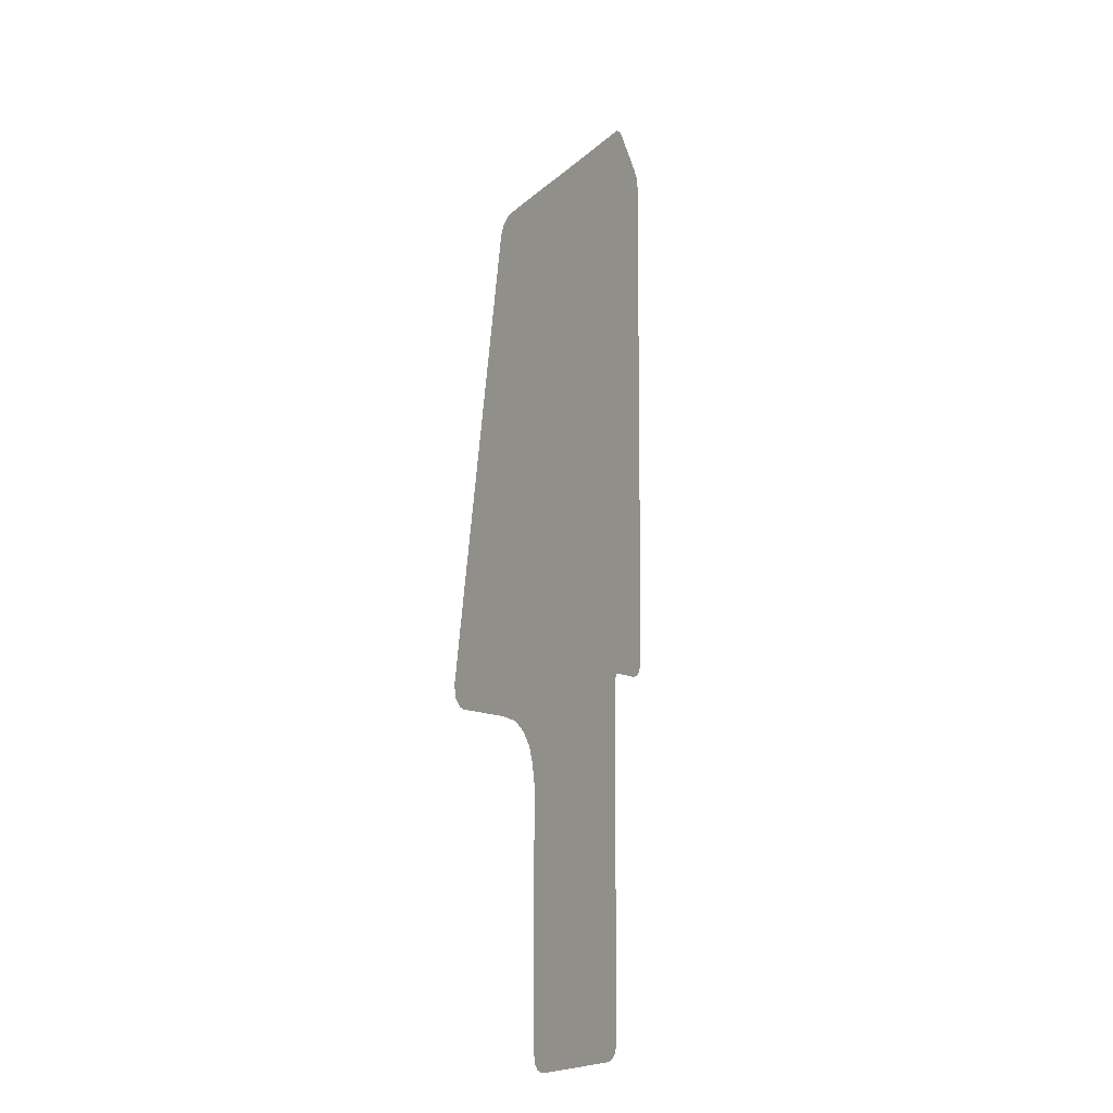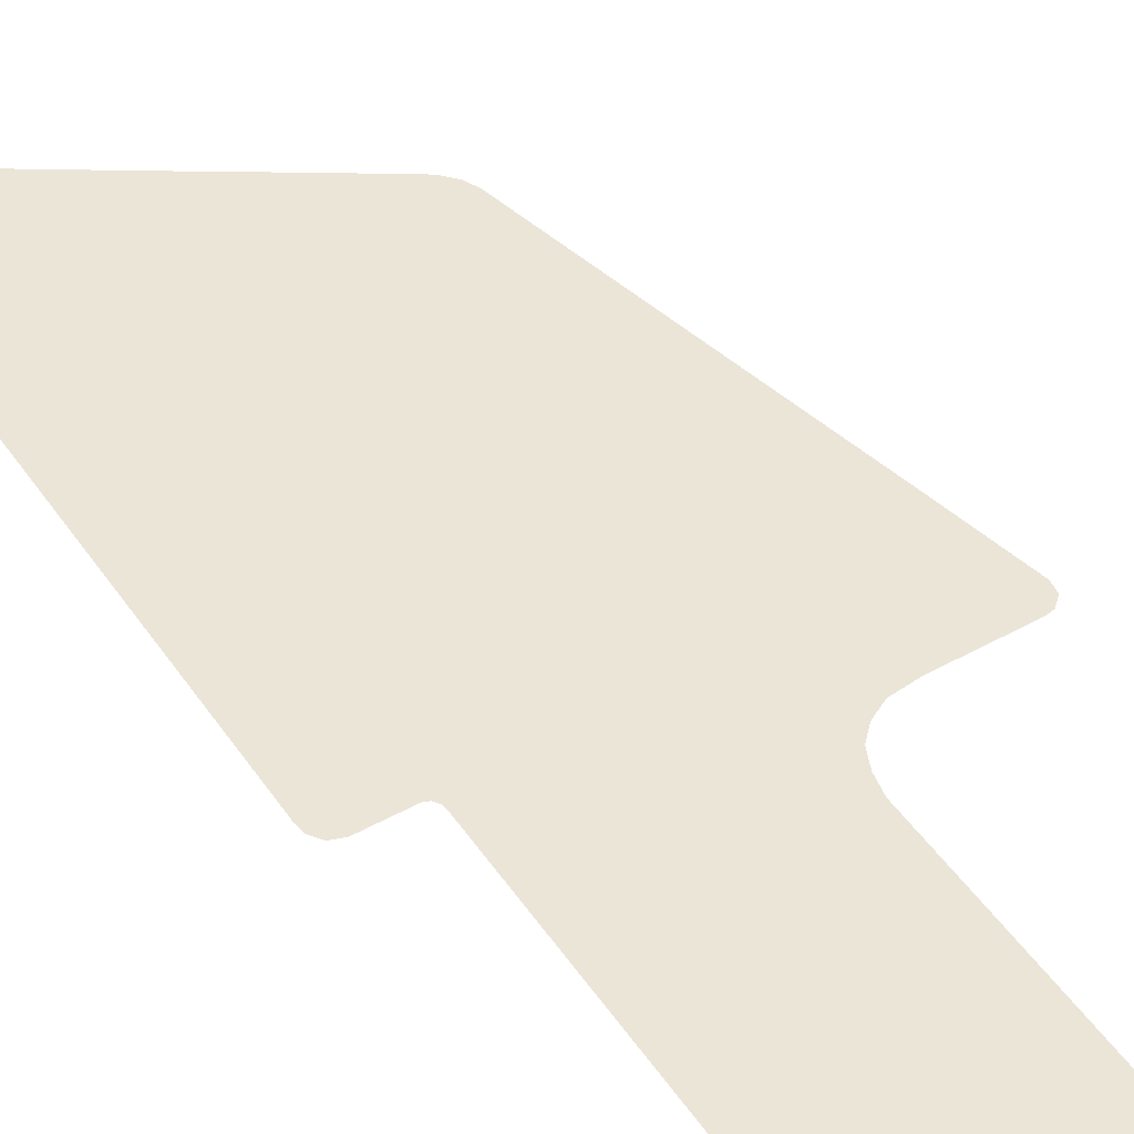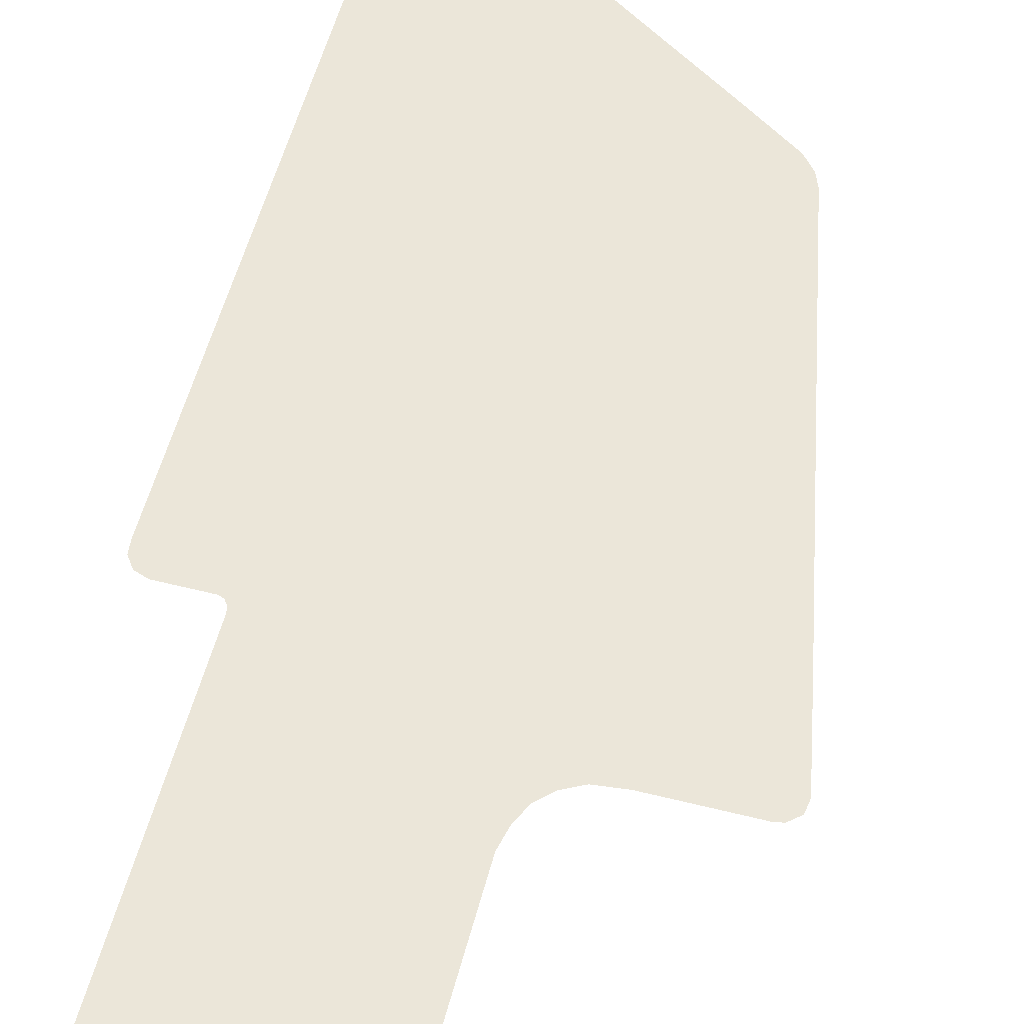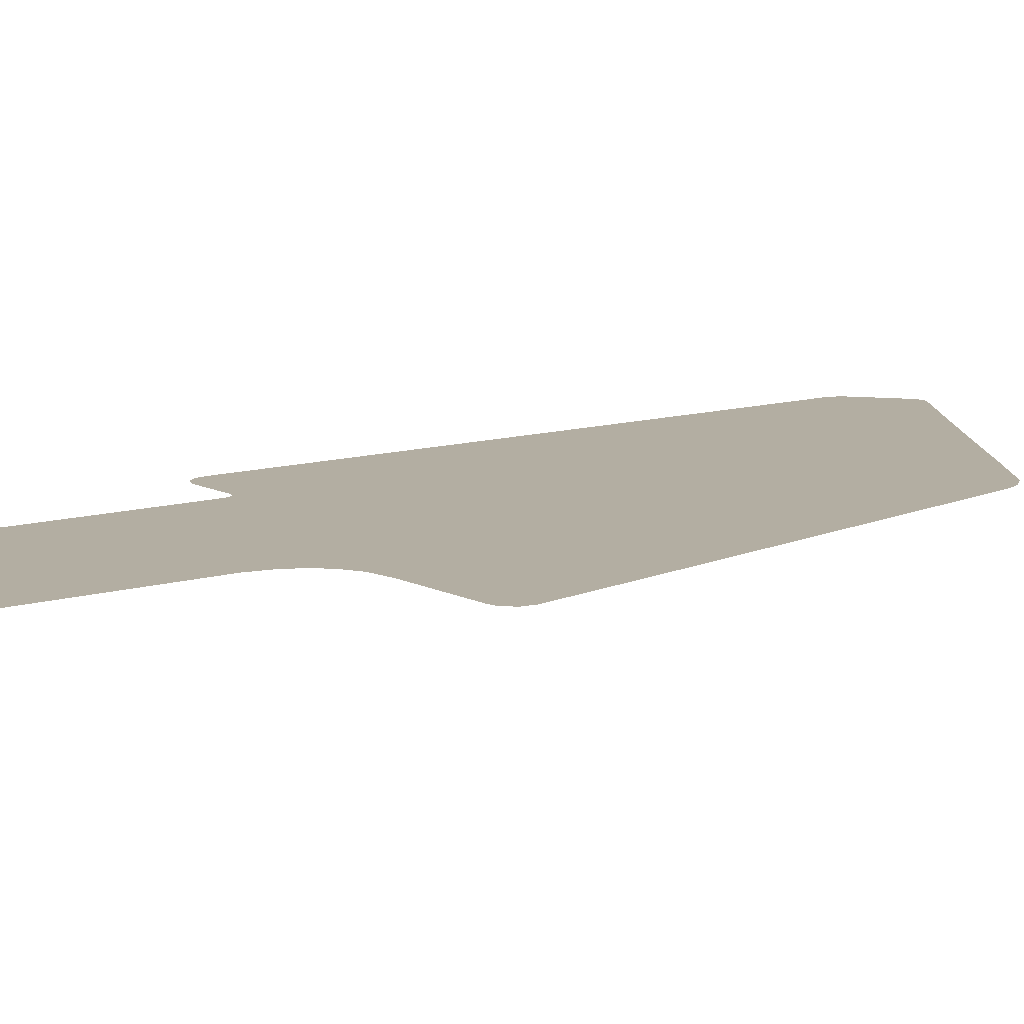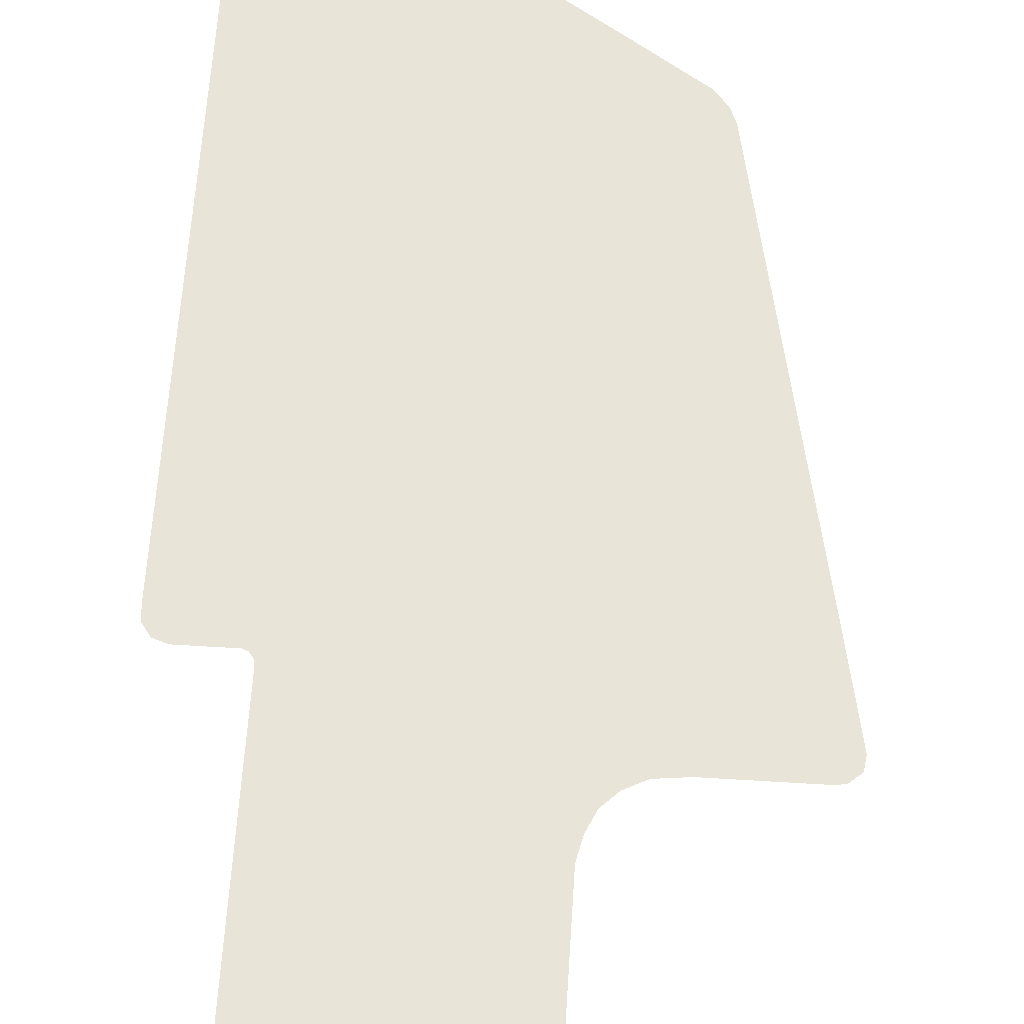
<metadata>
{"format":"obj","ext":"obj","renderer":"f3d","projection":"perspective","resolution":1024,"background":"white","views":[{"elev":-9.3,"azim":-65.0,"up":"+Z"},{"elev":45.9,"azim":147.6,"up":"+Y"},{"elev":55.5,"azim":-165.2,"up":"+Y"},{"elev":10.8,"azim":-127.5,"up":"+Y"},{"elev":60.7,"azim":-176.4,"up":"+Y"}]}
</metadata>
<code>
v 0.8182 -0.0125 3.038
v 0.7763 -0.0125 3.057
v 0.7348 -0.0125 3.055
v 0.7002 -0.0125 3.035
v 1.096 -0.0125 2.75
v 1.049 -0.0125 2.852
v 0.8182 -0.0125 3.038
v 0.7002 -0.0125 3.035
v 1.096 -0.0125 2.75
v 1.078 -0.0125 2.814
v 1.049 -0.0125 2.852
v -0.9042 -0.0125 1.968
v -0.9788 -0.0125 1.918
v -1.051 -0.0125 1.833
v -1.084 -0.0125 1.75
v -1.584 -0.0125 -1.196
v -1.539 -0.0125 -0.5
v -1.652 -0.0125 -1.073
v -1.641 -0.0125 -1.146
v -1.584 -0.0125 -1.196
v -1.539 -0.0125 -1.205
v -1.539 -0.0125 -0.5
v -0.4924 -0.0125 -3.31
v -0.5986 -0.0125 -3.194
v -0.5768 -0.0125 -3.262
v -0.5485 -0.0125 -3.292
v -0.1689 -0.0125 -3.315
v -0.5986 -0.0125 -3.194
v -0.4924 -0.0125 -3.31
v -0.4042 -0.0125 -3.315
v 0.6401 -0.0125 -3.227
v 0.5252 -0.0125 -3.315
v 0.5958 -0.0125 -3.29
v 0.6224 -0.0125 -3.262
v 0.2752 -0.0125 -3.315
v 0.5252 -0.0125 -3.315
v 0.6401 -0.0125 -3.227
v 0.646 -0.0125 -3.183
v 0.9754 -0.0125 -0.7798
v 1.046 -0.0125 -0.7544
v 1.089 -0.0125 -0.6933
v 1.097 -0.0125 -0.6191
v 0.6716 -0.0125 -0.7916
v 0.7002 -0.0125 -0.78
v 0.6302 -0.0125 -0.77
v 0.6492 -0.0125 -0.8225
v 0.6716 -0.0125 -0.7916
v 0.6302 -0.0125 -0.77
v 0.2752 -0.0125 -0.77
v 0.645 -0.0125 -0.8643
v 0.6492 -0.0125 -0.8225
v 0.6302 -0.0125 -0.77
v -1.016 -0.0125 -1.205
v -0.8559 -0.0125 -1.223
v -0.625 -0.0125 -1.16
v -0.8559 -0.0125 -1.223
v -0.7501 -0.0125 -1.278
v -0.625 -0.0125 -1.16
v -0.7501 -0.0125 -1.278
v -0.6725 -0.0125 -1.354
v -0.625 -0.0125 -1.16
v -0.6725 -0.0125 -1.354
v -0.6246 -0.0125 -1.461
v -0.625 -0.0125 -1.16
v 0.7002 -0.0125 -0.78
v 0.9754 -0.0125 -0.7798
v 1.097 -0.0125 -0.6191
v 0.7002 -0.0125 3.035
v 0.7002 -0.0125 -0.78
v 1.097 -0.0125 -0.6191
v 1.096 -0.0125 2.75
v -1.084 -0.0125 -1.205
v -1.016 -0.0125 -1.205
v -0.625 -0.0125 -1.16
v -1.539 -0.0125 -1.205
v -1.084 -0.0125 -1.205
v -1.084 -0.0125 1.75
v -1.539 -0.0125 -0.5
v -0.9042 -0.0125 1.968
v -1.084 -0.0125 1.75
v -0.6246 -0.0125 2.155
v -1.084 -0.0125 1.75
v -1.084 -0.0125 -1.205
v -0.625 -0.0125 -1.16
v -0.6246 -0.0125 2.155
v -0.625 -0.0125 -1.16
v -0.1689 -0.0125 -1.16
v -0.1689 -0.0125 2.455
v -0.6246 -0.0125 2.155
v -0.1689 -0.0125 -1.16
v 0.2752 -0.0125 -0.77
v 0.2752 -0.0125 2.75
v -0.1689 -0.0125 2.455
v 0.7002 -0.0125 3.035
v 0.2752 -0.0125 2.75
v 0.6302 -0.0125 -0.77
v 0.7002 -0.0125 -0.78
v 0.2752 -0.0125 -0.77
v 0.6302 -0.0125 -0.77
v 0.2752 -0.0125 2.75
v -0.5985 -0.0125 -1.579
v -0.1689 -0.0125 -1.16
v -0.625 -0.0125 -1.16
v -0.6246 -0.0125 -1.461
v 0.2752 -0.0125 -3.315
v 0.646 -0.0125 -3.183
v 0.645 -0.0125 -0.8643
v 0.2752 -0.0125 -0.77
v -0.1689 -0.0125 -3.315
v 0.2752 -0.0125 -3.315
v 0.2752 -0.0125 -0.77
v -0.1689 -0.0125 -1.16
v -0.5986 -0.0125 -3.194
v -0.1689 -0.0125 -3.315
v -0.1689 -0.0125 -1.16
v -0.5985 -0.0125 -1.579
g mesh6865347
f 1 2 3
f 3 4 1
f 5 6 7
f 7 8 5
f 9 10 11
f 12 13 14
f 14 15 12
f 16 17 18
f 18 19 16
f 20 21 22
f 23 24 25
f 25 26 23
f 27 28 29
f 29 30 27
f 31 32 33
f 33 34 31
f 35 36 37
f 37 38 35
f 39 40 41
f 41 42 39
f 43 44 45
f 46 47 48
f 49 50 51
f 51 52 49
f 53 54 55
f 56 57 58
f 59 60 61
f 62 63 64
f 65 66 67
f 68 69 70
f 70 71 68
f 72 73 74
f 75 76 77
f 77 78 75
f 79 80 81
f 82 83 84
f 84 85 82
f 86 87 88
f 88 89 86
f 90 91 92
f 92 93 90
f 94 95 96
f 96 97 94
f 98 99 100
f 101 102 103
f 103 104 101
f 105 106 107
f 107 108 105
f 109 110 111
f 111 112 109
f 113 114 115
f 115 116 113

</code>
